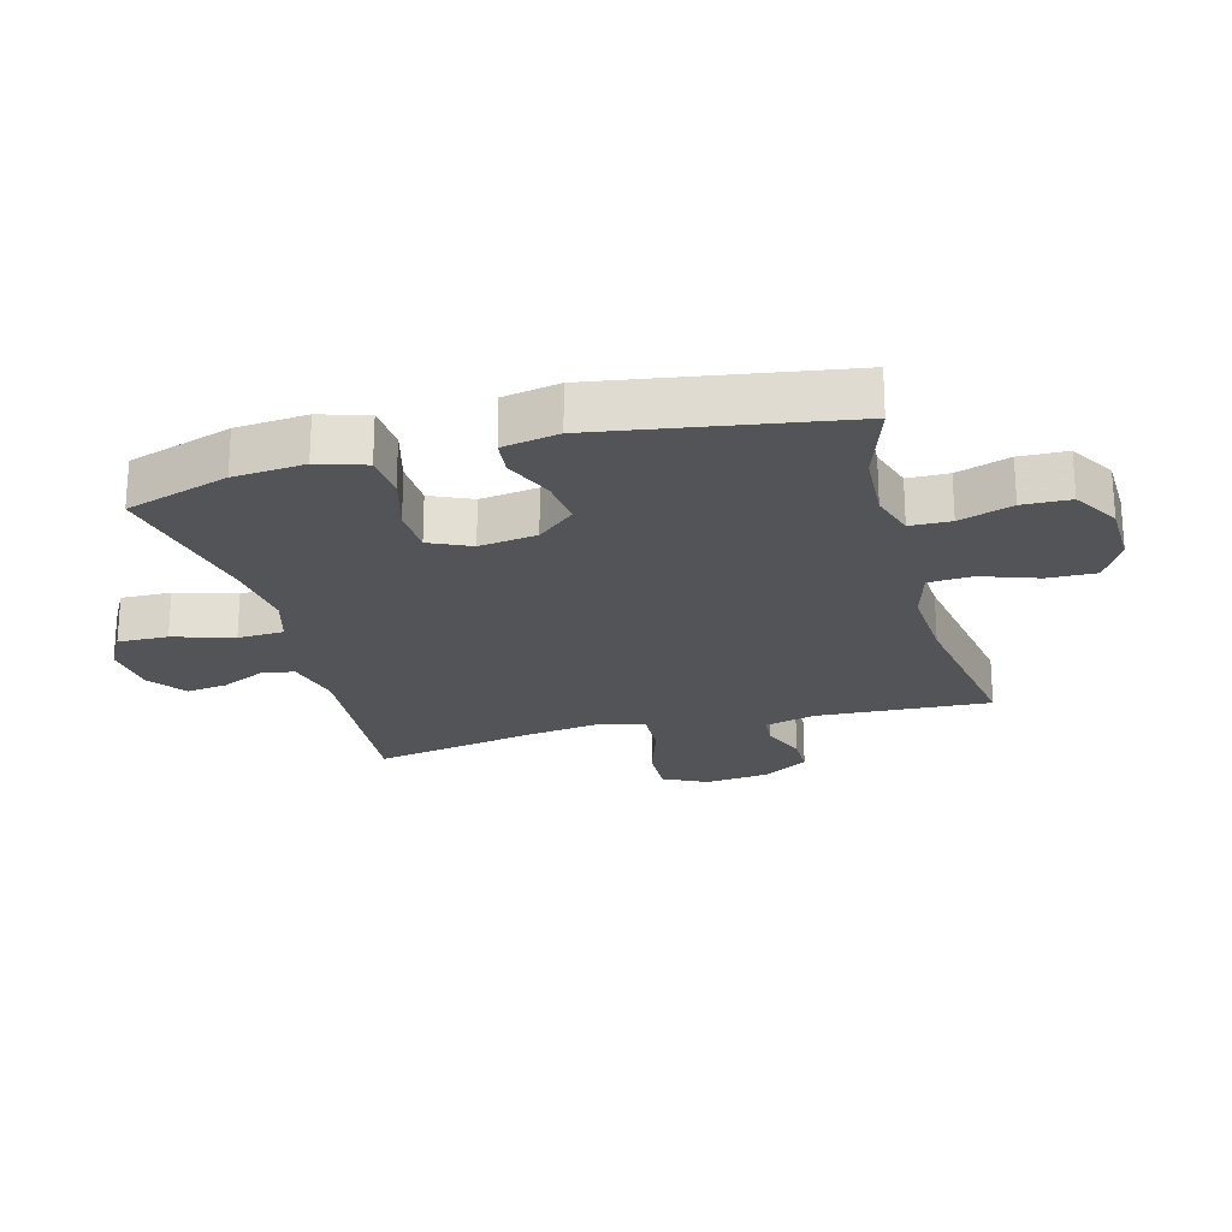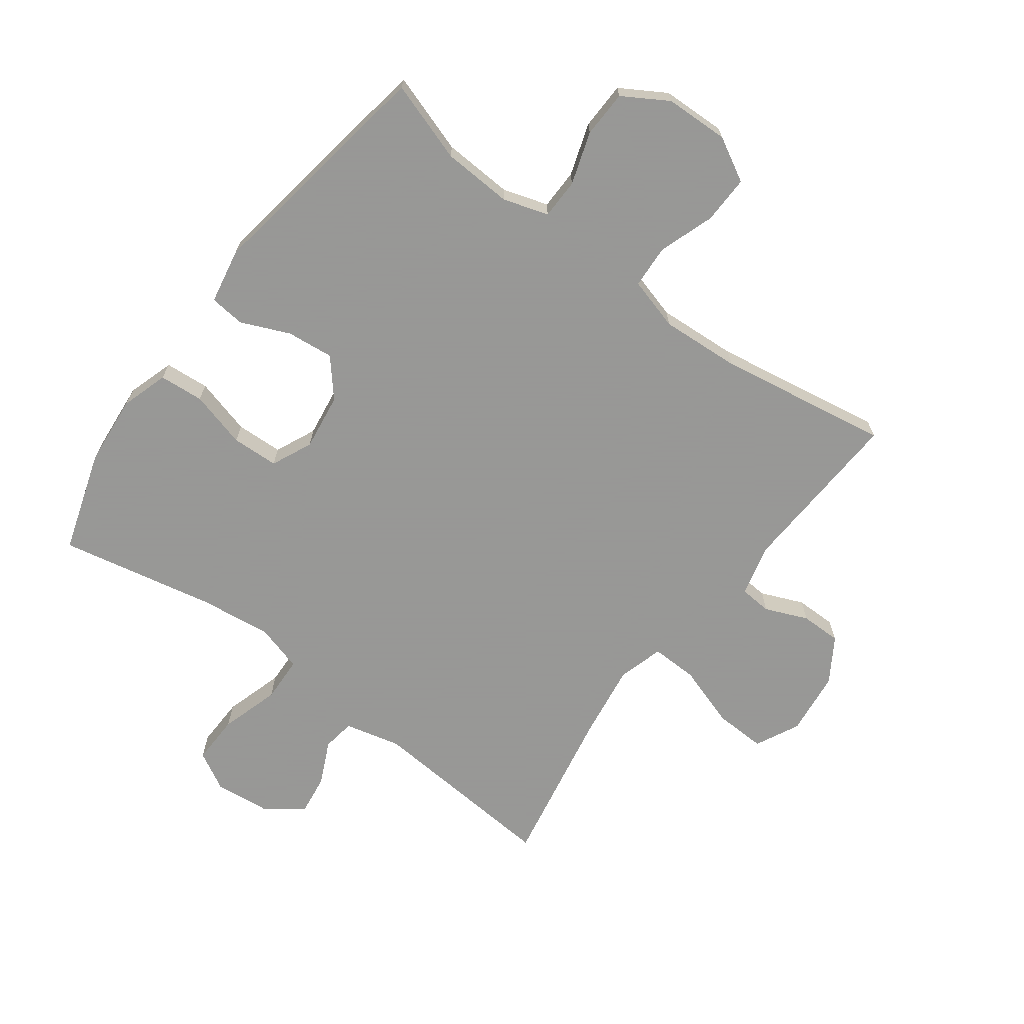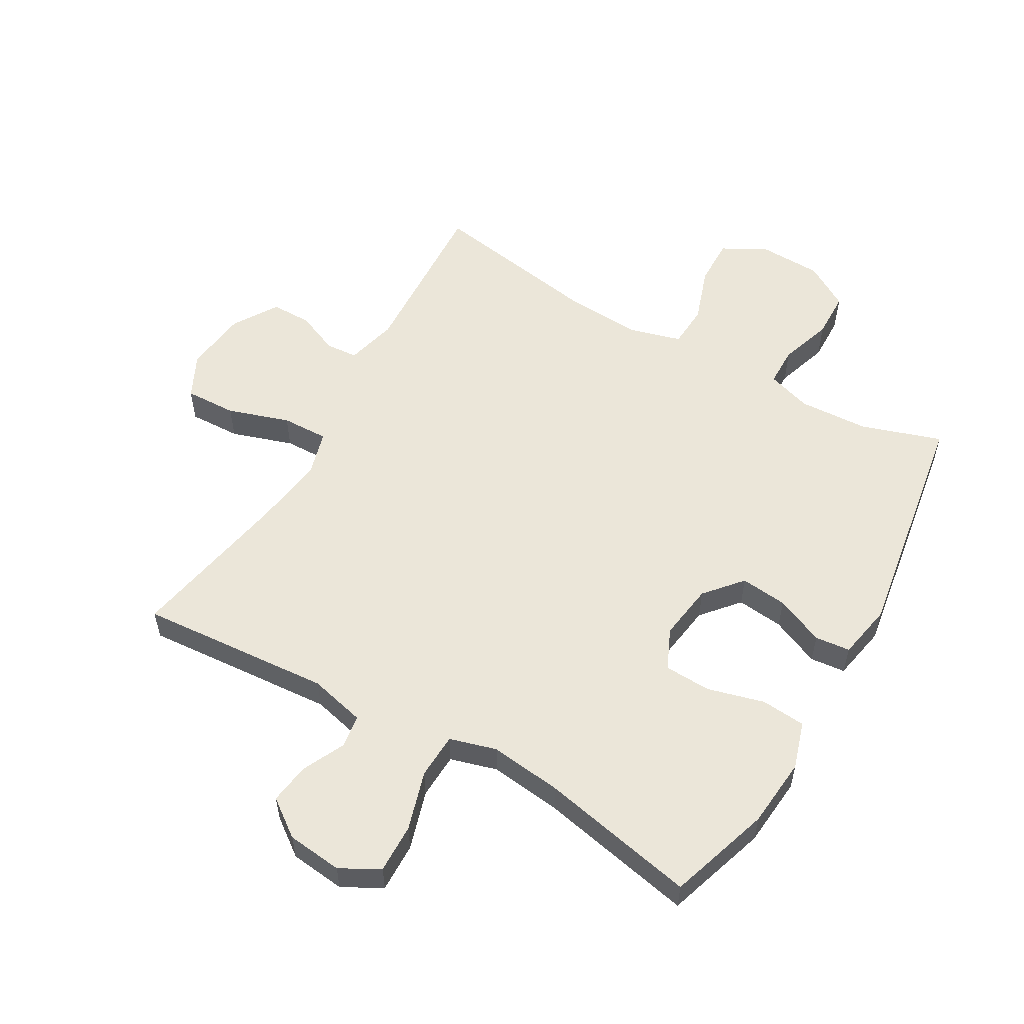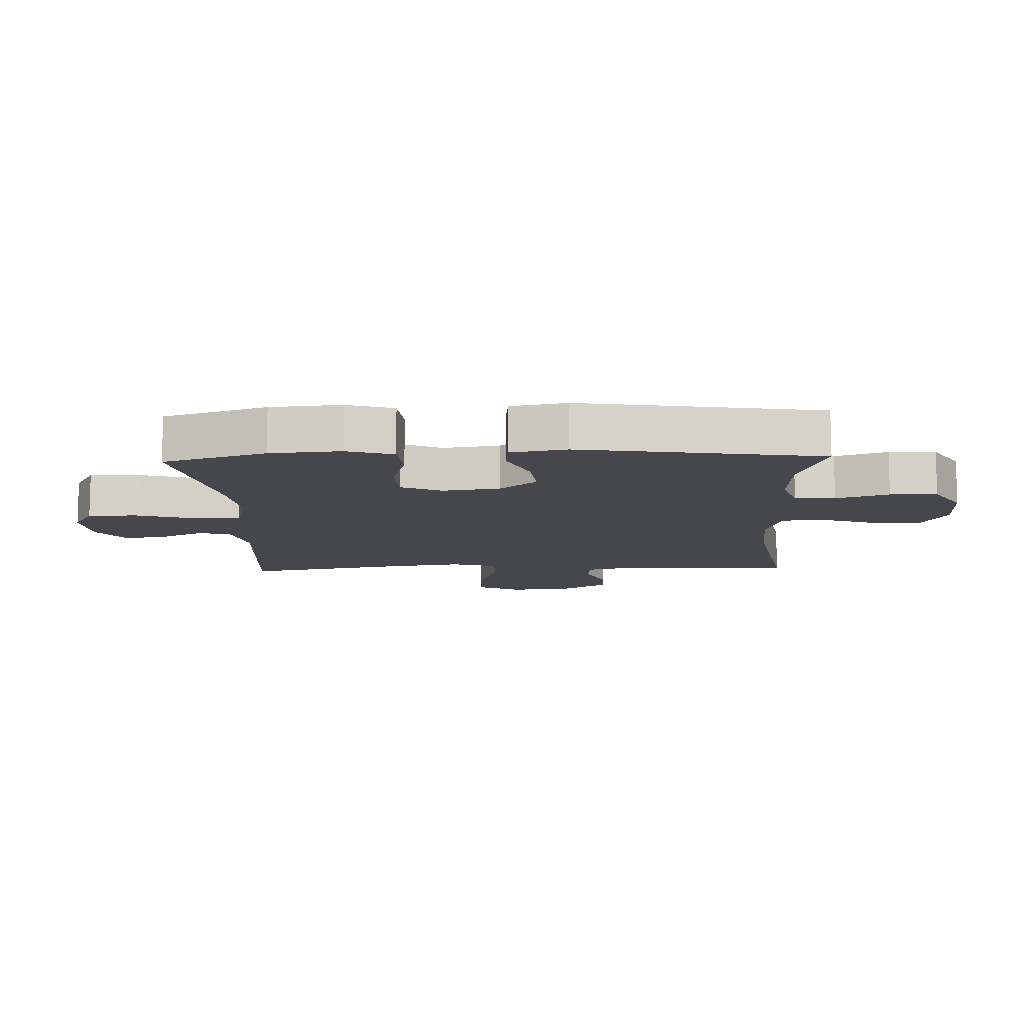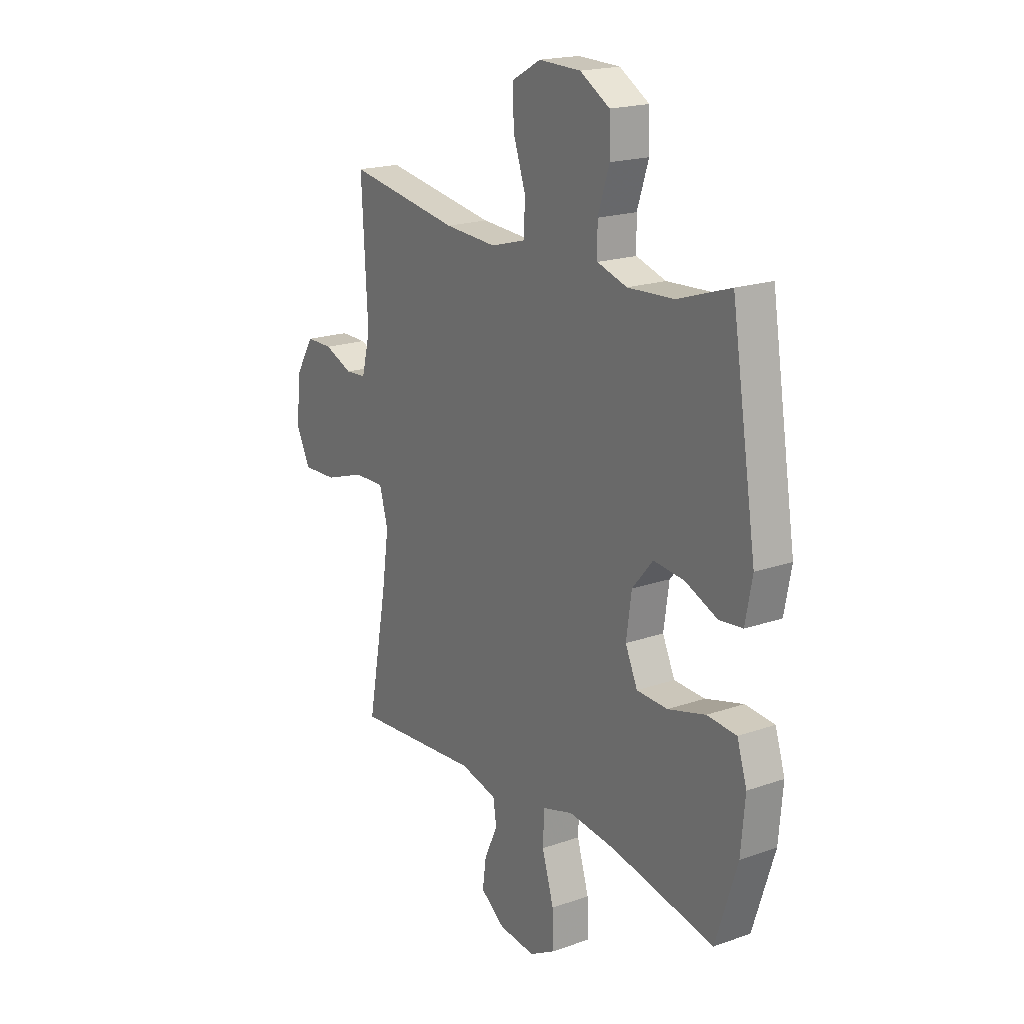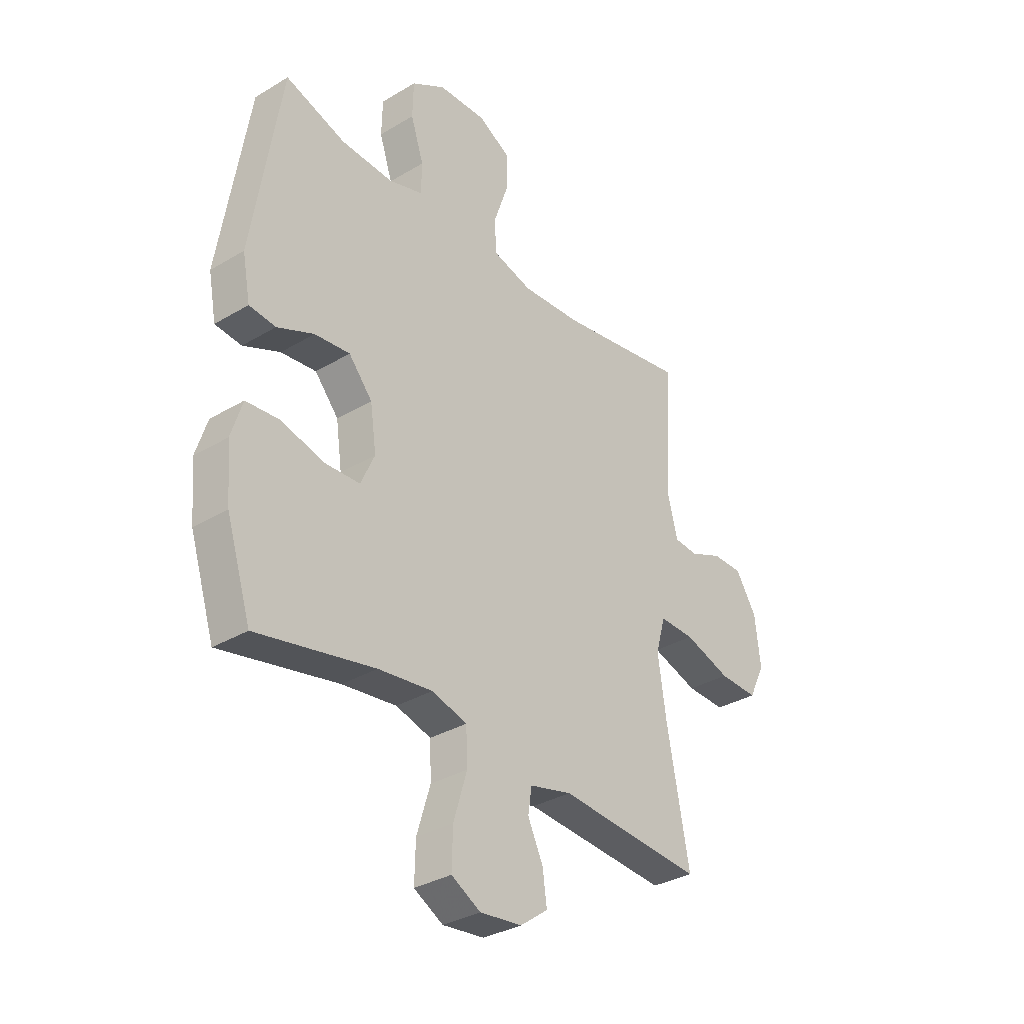
<metadata>
{"format":"obj","ext":"obj","renderer":"f3d","projection":"perspective","resolution":1024,"background":"white","views":[{"elev":-22.8,"azim":-75.0,"up":"+Y"},{"elev":-68.4,"azim":-36.7,"up":"+Y"},{"elev":55.6,"azim":-150.0,"up":"+Y"},{"elev":-11.0,"azim":-87.8,"up":"+Y"},{"elev":19.1,"azim":-123.5,"up":"+Z"},{"elev":-33.2,"azim":-50.5,"up":"+Z"}]}
</metadata>
<code>
v 0.5 0.07 0.5
v 0.485 0.07 0.222
v 0.506 0.07 0.139
v 0.558 0.07 0.135
v 0.627 0.07 0.164
v 0.693 0.07 0.164
v 0.738 0.07 0.092
v 0.75 0.07 -0.012
v 0.715 0.07 -0.083
v 0.631 0.07 -0.08
v 0.531 0.07 -0.047
v 0.455 0.07 -0.045
v 0.434 0.07 -0.119
v 0.451 0.07 -0.238
v 0.5 0.07 -0.5
v 0.188 0.07 -0.476
v 0.097 0.07 -0.498
v 0.089 0.07 -0.551
v 0.122 0.07 -0.621
v 0.131 0.07 -0.687
v 0.071 0.07 -0.731
v -0.019 0.07 -0.741
v -0.082 0.07 -0.706
v -0.08 0.07 -0.626
v -0.051 0.07 -0.53
v -0.054 0.07 -0.456
v -0.13 0.07 -0.434
v -0.247 0.07 -0.448
v -0.5 0.07 -0.5
v -0.553 0.07 -0.334
v -0.563 0.07 -0.22
v -0.539 0.07 -0.144
v -0.467 0.07 -0.138
v -0.375 0.07 -0.163
v -0.299 0.07 -0.16
v -0.269 0.07 -0.094
v -0.282 0.07 -0.002
v -0.333 0.07 0.058
v -0.409 0.07 0.05
v -0.488 0.07 0.016
v -0.545 0.07 0.022
v -0.562 0.07 0.112
v -0.5 0.07 0.5
v -0.37 0.07 0.457
v -0.257 0.07 0.451
v -0.184 0.07 0.474
v -0.183 0.07 0.539
v -0.211 0.07 0.624
v -0.209 0.07 0.7
v -0.136 0.07 0.744
v -0.033 0.07 0.747
v 0.038 0.07 0.708
v 0.036 0.07 0.63
v 0.005 0.07 0.54
v 0.009 0.07 0.47
v 0.094 0.07 0.446
v 0.223 0.07 0.454
v 0.5 0 0.5
v 0.485 0 0.222
v 0.506 0 0.139
v 0.558 0 0.135
v 0.627 0 0.164
v 0.693 0 0.164
v 0.738 0 0.092
v 0.75 0 -0.012
v 0.715 0 -0.083
v 0.631 0 -0.08
v 0.531 0 -0.047
v 0.455 0 -0.045
v 0.434 0 -0.119
v 0.451 0 -0.238
v 0.5 0 -0.5
v 0.188 0 -0.476
v 0.097 0 -0.498
v 0.089 0 -0.551
v 0.122 0 -0.621
v 0.131 0 -0.687
v 0.071 0 -0.731
v -0.019 0 -0.741
v -0.082 0 -0.706
v -0.08 0 -0.626
v -0.051 0 -0.53
v -0.054 0 -0.456
v -0.13 0 -0.434
v -0.247 0 -0.448
v -0.5 0 -0.5
v -0.553 0 -0.334
v -0.563 0 -0.22
v -0.539 0 -0.144
v -0.467 0 -0.138
v -0.375 0 -0.163
v -0.299 0 -0.16
v -0.269 0 -0.094
v -0.282 0 -0.002
v -0.333 0 0.058
v -0.409 0 0.05
v -0.488 0 0.016
v -0.545 0 0.022
v -0.562 0 0.112
v -0.5 0 0.5
v -0.37 0 0.457
v -0.257 0 0.451
v -0.184 0 0.474
v -0.183 0 0.539
v -0.211 0 0.624
v -0.209 0 0.7
v -0.136 0 0.744
v -0.033 0 0.747
v 0.038 0 0.708
v 0.036 0 0.63
v 0.005 0 0.54
v 0.009 0 0.47
v 0.094 0 0.446
v 0.223 0 0.454
f 52 53 54
f 51 52 54
f 50 51 54
f 49 50 54
f 48 49 54
f 47 48 54
f 46 47 54 55
f 45 46 55 56
f 42 43 44
f 41 42 44
f 40 41 44
f 39 40 44
f 38 39 44 45
f 37 38 45 56
f 32 33 34
f 31 32 34
f 30 31 34
f 29 30 34
f 28 29 34
f 27 28 34 35
f 26 27 35 36
f 23 24 25
f 22 23 25
f 21 22 25
f 20 21 25
f 19 20 25
f 18 19 25
f 17 18 25 26
f 37 56 57
f 36 37 57
f 26 36 57
f 17 26 57
f 16 17 57
f 9 10 11
f 8 9 11
f 7 8 11
f 6 7 11
f 5 6 11
f 4 5 11
f 3 4 11 12
f 2 3 12 13
f 57 1 2 13
f 14 15 16 57
f 13 14 57
f 111 110 109
f 111 109 108
f 111 108 107
f 111 107 106
f 111 106 105
f 111 105 104
f 112 111 104 103
f 113 112 103 102
f 101 100 99
f 101 99 98
f 101 98 97
f 101 97 96
f 102 101 96 95
f 113 102 95 94
f 91 90 89
f 91 89 88
f 91 88 87
f 91 87 86
f 91 86 85
f 92 91 85 84
f 93 92 84 83
f 82 81 80
f 82 80 79
f 82 79 78
f 82 78 77
f 82 77 76
f 82 76 75
f 83 82 75 74
f 114 113 94
f 114 94 93
f 114 93 83
f 114 83 74
f 114 74 73
f 68 67 66
f 68 66 65
f 68 65 64
f 68 64 63
f 68 63 62
f 68 62 61
f 69 68 61 60
f 70 69 60 59
f 70 59 58 114
f 114 73 72 71
f 114 71 70
f 1 58 59 2
f 2 59 60 3
f 3 60 61 4
f 4 61 62 5
f 5 62 63 6
f 6 63 64 7
f 7 64 65 8
f 8 65 66 9
f 9 66 67 10
f 10 67 68 11
f 11 68 69 12
f 12 69 70 13
f 13 70 71 14
f 14 71 72 15
f 15 72 73 16
f 16 73 74 17
f 17 74 75 18
f 18 75 76 19
f 19 76 77 20
f 20 77 78 21
f 21 78 79 22
f 22 79 80 23
f 23 80 81 24
f 24 81 82 25
f 25 82 83 26
f 26 83 84 27
f 27 84 85 28
f 28 85 86 29
f 29 86 87 30
f 30 87 88 31
f 31 88 89 32
f 32 89 90 33
f 33 90 91 34
f 34 91 92 35
f 35 92 93 36
f 36 93 94 37
f 37 94 95 38
f 38 95 96 39
f 39 96 97 40
f 40 97 98 41
f 41 98 99 42
f 42 99 100 43
f 43 100 101 44
f 44 101 102 45
f 45 102 103 46
f 46 103 104 47
f 47 104 105 48
f 48 105 106 49
f 49 106 107 50
f 50 107 108 51
f 51 108 109 52
f 52 109 110 53
f 53 110 111 54
f 54 111 112 55
f 55 112 113 56
f 56 113 114 57
f 57 114 58 1

</code>
